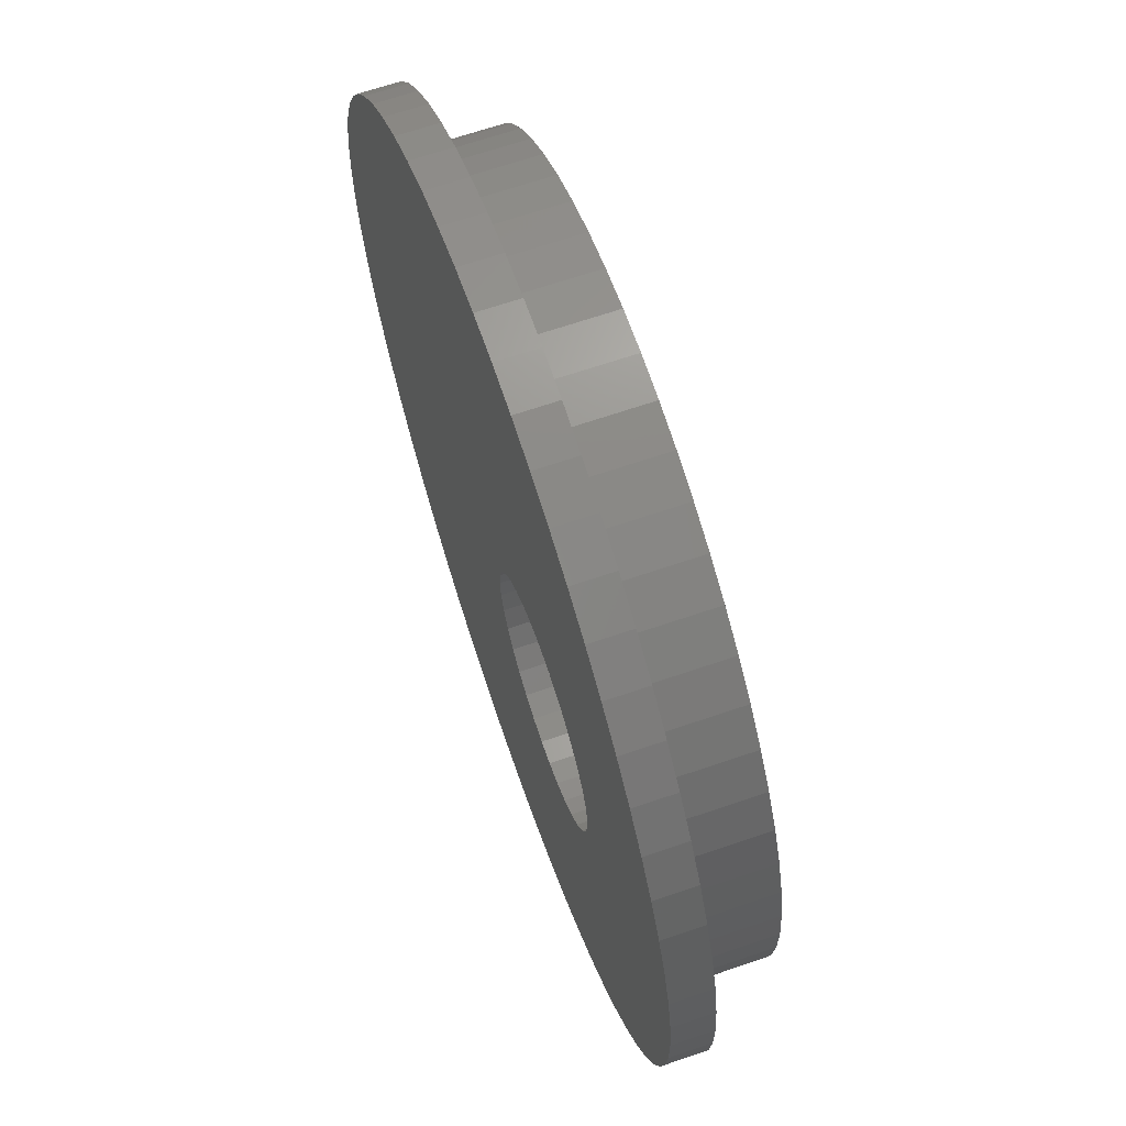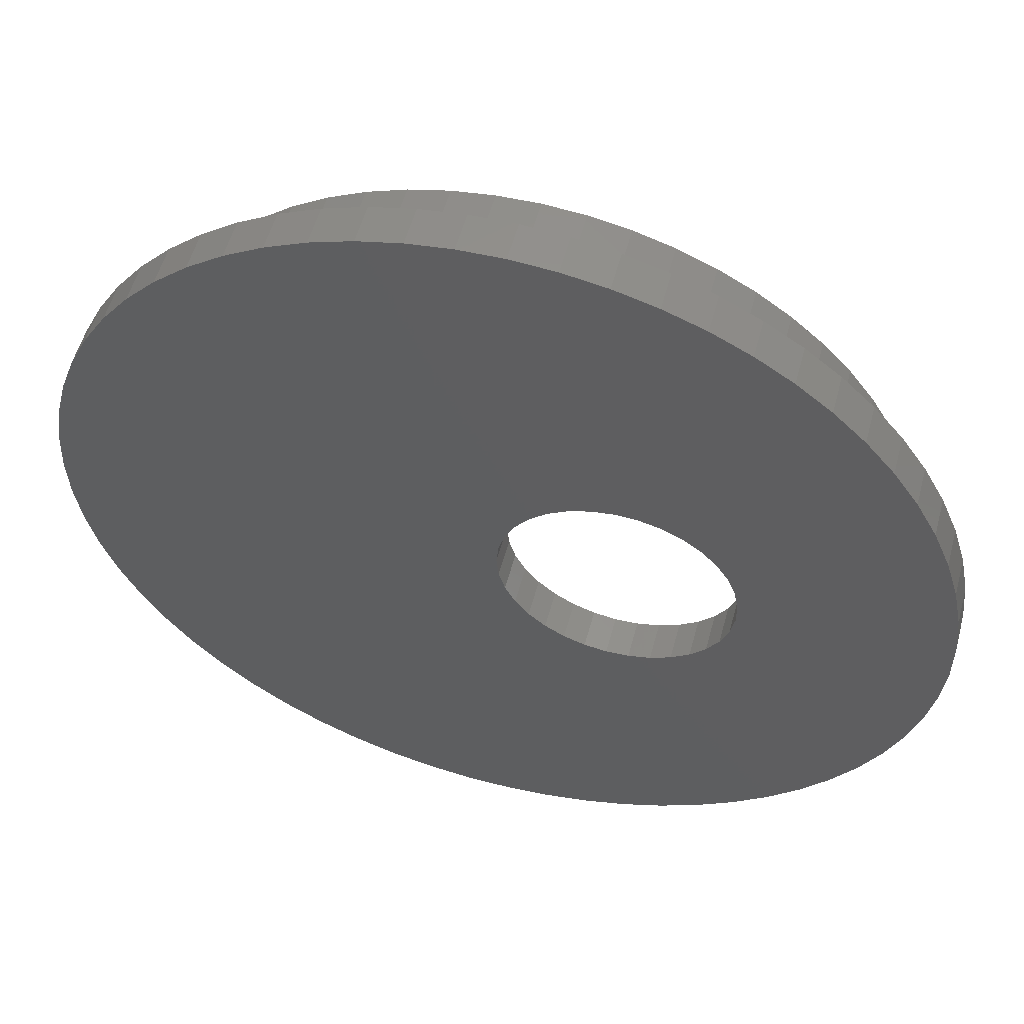
<metadata>
{"format":"stl","ext":"stl","renderer":"f3d","projection":"perspective","resolution":1024,"background":"white","views":[{"elev":66.8,"azim":71.1,"up":"+Y"},{"elev":54.8,"azim":15.0,"up":"+Y"}]}
</metadata>
<code>
# stl→obj: 422 verts, 844 faces
v -22.39 -2.24 0
v -22.5 -2.755e-15 0
v -19.5 -2.388e-15 0
v -22.39 2.24 0
v -19.39 2.073 0
v -22.05 4.458 0
v -19.06 4.122 0
v -21.5 6.632 0
v -18.51 6.124 0
v -20.73 8.74 0
v -17.76 8.058 0
v -19.76 10.76 0
v -16.8 9.899 0
v -18.59 12.67 0
v -15.65 11.63 0
v -17.24 14.46 0
v -14.33 13.23 0
v -15.71 16.11 0
v -12.84 14.68 0
v -14.03 17.59 0
v -11.21 15.96 0
v -12.21 18.9 0
v -9.449 17.06 0
v -10.26 20.02 0
v -7.582 17.97 0
v -8.22 20.94 0
v -5.629 18.67 0
v -6.094 21.66 0
v -3.613 19.16 0
v -3.907 22.16 0
v -1.556 19.44 0
v -1.681 22.44 0
v 0.5191 19.49 0
v 0.5609 22.49 0
v 2.798 22.33 0
v 2.588 19.33 0
v 5.007 21.94 0
v 4.628 18.94 0
v 7.166 21.33 0
v 6.615 18.34 0
v 9.254 20.51 0
v 8.527 17.54 0
v 11.25 19.49 0
v 10.34 16.53 0
v 13.13 18.27 0
v 12.04 15.34 0
v 14.89 16.87 0
v 13.6 13.97 0
v 16.49 15.3 0
v 15.01 12.45 0
v 17.94 13.59 0
v 16.25 10.78 0
v 19.2 11.73 0
v 17.3 8.991 0
v 20.27 9.762 0
v 18.16 7.101 0
v 21.14 7.695 0
v 18.81 5.13 0
v 21.8 5.552 0
v 19.25 3.102 0
v 22.25 3.353 0
v 19.47 1.038 0
v 22.47 1.122 0
v 22.47 -1.122 0
v 19.47 -1.038 0
v 22.25 -3.353 0
v 19.25 -3.102 0
v 21.8 -5.552 0
v 18.81 -5.13 0
v 21.14 -7.695 0
v 18.16 -7.101 0
v 20.27 -9.762 0
v 17.3 -8.991 0
v 19.2 -11.73 0
v 16.25 -10.78 0
v 17.94 -13.59 0
v 15.01 -12.45 0
v 16.49 -15.3 0
v 13.6 -13.97 0
v 14.89 -16.87 0
v 12.04 -15.34 0
v 13.13 -18.27 0
v 10.34 -16.53 0
v 11.25 -19.49 0
v 8.527 -17.54 0
v 9.254 -20.51 0
v 6.615 -18.34 0
v 7.166 -21.33 0
v 4.628 -18.94 0
v 5.007 -21.94 0
v 2.588 -19.33 0
v 2.798 -22.33 0
v 0.5191 -19.49 0
v 0.5609 -22.49 0
v -1.681 -22.44 0
v -1.556 -19.44 0
v -3.907 -22.16 0
v -3.613 -19.16 0
v -6.094 -21.66 0
v -5.629 -18.67 0
v -8.22 -20.94 0
v -7.582 -17.97 0
v -10.26 -20.02 0
v -9.449 -17.06 0
v -12.21 -18.9 0
v -11.21 -15.96 0
v -14.03 -17.59 0
v -12.84 -14.68 0
v -15.71 -16.11 0
v -14.33 -13.23 0
v -17.24 -14.46 0
v -15.65 -11.63 0
v -18.59 -12.67 0
v -16.8 -9.899 0
v -19.76 -10.76 0
v -17.76 -8.058 0
v -20.73 -8.74 0
v -18.51 -6.124 0
v -21.5 -6.632 0
v -19.06 -4.122 0
v -22.05 -4.458 0
v -19.39 -2.073 0
v 0.1084 -1.136 0
v -17.89 -2.015 0
v 0 -7.348e-16 0
v -18 -2.204e-15 0
v -17.89 2.015 0
v 0.4298 -2.23 0
v -16.22 -7.81 0
v -16.99 -5.945 0
v -17.55 -4.005 0
v 0.9525 -3.244 0
v -12.73 -12.73 0
v -14.07 -11.22 0
v -15.24 -9.577 0
v 1.658 -4.14 0
v -9.577 -15.24 0
v -11.22 -14.07 0
v 2.52 -4.887 0
v -4.005 -17.55 0
v -5.945 -16.99 0
v -7.81 -16.22 0
v 3.508 -5.458 0
v 1.102e-15 -18 0
v -2.015 -17.89 0
v 2.015 -17.89 0
v 4.585 -5.831 0
v 4.005 -17.55 0
v 5.945 -16.99 0
v 5.715 -5.993 0
v 7.81 -16.22 0
v 9.577 -15.24 0
v 6.854 -5.939 0
v 11.22 -14.07 0
v 7.962 -5.67 0
v 12.73 -12.73 0
v 9 -5.196 0
v 14.07 -11.22 0
v 15.24 -9.577 0
v 9.929 -4.534 0
v 16.22 -7.81 0
v 10.72 -3.709 0
v 16.99 -5.945 0
v 11.33 -2.749 0
v 17.55 -4.005 0
v 11.76 -1.69 0
v 17.89 -2.015 0
v 11.97 -0.5703 0
v 18 0 0
v 11.97 0.5703 0
v 17.89 2.015 0
v 11.76 1.69 0
v 17.55 4.005 0
v 11.33 2.749 0
v 16.99 5.945 0
v 10.72 3.709 0
v 16.22 7.81 0
v 9.929 4.534 0
v 15.24 9.577 0
v 9 5.196 0
v 14.07 11.22 0
v 12.73 12.73 0
v 7.962 5.67 0
v 11.22 14.07 0
v 6.854 5.939 0
v 9.577 15.24 0
v 5.715 5.993 0
v 7.81 16.22 0
v 5.945 16.99 0
v 4.585 5.831 0
v 4.005 17.55 0
v 2.015 17.89 0
v 3.508 5.458 0
v 1.102e-15 18 0
v 2.52 4.887 0
v -2.015 17.89 0
v -4.005 17.55 0
v 1.658 4.14 0
v -5.945 16.99 0
v -7.81 16.22 0
v -9.577 15.24 0
v 0.9525 3.244 0
v -11.22 14.07 0
v -12.73 12.73 0
v 0.4298 2.23 0
v -14.07 11.22 0
v -15.24 9.577 0
v -16.22 7.81 0
v 0.1084 1.136 0
v -16.99 5.945 0
v -17.55 4.005 0
v 0.1084 -1.136 2
v 0 -7.348e-16 2
v 0.1084 1.136 2
v 0.4298 2.23 2
v 0.9525 3.244 2
v 1.658 4.14 2
v 2.52 4.887 2
v 3.508 5.458 2
v 4.585 5.831 2
v 5.715 5.993 2
v 6.854 5.939 2
v 7.962 5.67 2
v 9 5.196 2
v 9.929 4.534 2
v 10.72 3.709 2
v 11.33 2.749 2
v 11.76 1.69 2
v 11.97 0.5703 2
v 11.97 -0.5703 2
v 11.76 -1.69 2
v 11.33 -2.749 2
v 10.72 -3.709 2
v 9.929 -4.534 2
v 9 -5.196 2
v 7.962 -5.67 2
v 6.854 -5.939 2
v 5.715 -5.993 2
v 4.585 -5.831 2
v 3.508 -5.458 2
v 2.52 -4.887 2
v 1.658 -4.14 2
v 0.9525 -3.244 2
v 0.4298 -2.23 2
v -22.39 2.24 2
v -22.5 -2.755e-15 2
v -22.39 -2.24 2
v -22.05 -4.458 2
v -21.5 -6.632 2
v -20.73 -8.74 2
v -19.76 -10.76 2
v -18.59 -12.67 2
v -17.24 -14.46 2
v -15.71 -16.11 2
v -14.03 -17.59 2
v -12.21 -18.9 2
v -10.26 -20.02 2
v -8.22 -20.94 2
v -6.094 -21.66 2
v -3.907 -22.16 2
v -1.681 -22.44 2
v 0.5609 -22.49 2
v 2.798 -22.33 2
v 5.007 -21.94 2
v 7.166 -21.33 2
v 9.254 -20.51 2
v 11.25 -19.49 2
v 13.13 -18.27 2
v 14.89 -16.87 2
v 16.49 -15.3 2
v 17.94 -13.59 2
v 19.2 -11.73 2
v 20.27 -9.762 2
v 21.14 -7.695 2
v 21.8 -5.552 2
v 22.25 -3.353 2
v 22.47 -1.122 2
v 22.47 1.122 2
v 22.25 3.353 2
v 21.8 5.552 2
v 21.14 7.695 2
v 20.27 9.762 2
v 19.2 11.73 2
v 17.94 13.59 2
v 16.49 15.3 2
v 14.89 16.87 2
v 13.13 18.27 2
v 11.25 19.49 2
v 9.254 20.51 2
v 7.166 21.33 2
v 5.007 21.94 2
v 2.798 22.33 2
v 0.5609 22.49 2
v -1.681 22.44 2
v -3.907 22.16 2
v -6.094 21.66 2
v -8.22 20.94 2
v -10.26 20.02 2
v -12.21 18.9 2
v -14.03 17.59 2
v -15.71 16.11 2
v -17.24 14.46 2
v -18.59 12.67 2
v -19.76 10.76 2
v -20.73 8.74 2
v -21.5 6.632 2
v -22.05 4.458 2
v -17.89 2.015 -4
v -18 -2.204e-15 -4
v -17.89 -2.015 -4
v -17.55 -4.005 -4
v -16.99 -5.945 -4
v -16.22 -7.81 -4
v -15.24 -9.577 -4
v -14.07 -11.22 -4
v -12.73 -12.73 -4
v -11.22 -14.07 -4
v -9.577 -15.24 -4
v -7.81 -16.22 -4
v -5.945 -16.99 -4
v -4.005 -17.55 -4
v -2.015 -17.89 -4
v 1.102e-15 -18 -4
v 2.015 -17.89 -4
v 4.005 -17.55 -4
v 5.945 -16.99 -4
v 7.81 -16.22 -4
v 9.577 -15.24 -4
v 11.22 -14.07 -4
v 12.73 -12.73 -4
v 14.07 -11.22 -4
v 15.24 -9.577 -4
v 16.22 -7.81 -4
v 16.99 -5.945 -4
v 17.55 -4.005 -4
v 17.89 -2.015 -4
v 18 0 -4
v 17.89 2.015 -4
v 17.55 4.005 -4
v 16.99 5.945 -4
v 16.22 7.81 -4
v 15.24 9.577 -4
v 14.07 11.22 -4
v 12.73 12.73 -4
v 11.22 14.07 -4
v 9.577 15.24 -4
v 7.81 16.22 -4
v 5.945 16.99 -4
v 4.005 17.55 -4
v 2.015 17.89 -4
v 1.102e-15 18 -4
v -2.015 17.89 -4
v -4.005 17.55 -4
v -5.945 16.99 -4
v -7.81 16.22 -4
v -9.577 15.24 -4
v -11.22 14.07 -4
v -12.73 12.73 -4
v -14.07 11.22 -4
v -15.24 9.577 -4
v -16.22 7.81 -4
v -16.99 5.945 -4
v -17.55 4.005 -4
v -19.39 -2.073 -4
v -19.5 -2.388e-15 -4
v -19.39 2.073 -4
v -19.06 4.122 -4
v -18.51 6.124 -4
v -17.76 8.058 -4
v -16.8 9.899 -4
v -15.65 11.63 -4
v -14.33 13.23 -4
v -12.84 14.68 -4
v -11.21 15.96 -4
v -9.449 17.06 -4
v -7.582 17.97 -4
v -5.629 18.67 -4
v -3.613 19.16 -4
v -1.556 19.44 -4
v 0.5191 19.49 -4
v 2.588 19.33 -4
v 4.628 18.94 -4
v 6.615 18.34 -4
v 8.527 17.54 -4
v 10.34 16.53 -4
v 12.04 15.34 -4
v 13.6 13.97 -4
v 15.01 12.45 -4
v 16.25 10.78 -4
v 17.3 8.991 -4
v 18.16 7.101 -4
v 18.81 5.13 -4
v 19.25 3.102 -4
v 19.47 1.038 -4
v 19.47 -1.038 -4
v 19.25 -3.102 -4
v 18.81 -5.13 -4
v 18.16 -7.101 -4
v 17.3 -8.991 -4
v 16.25 -10.78 -4
v 15.01 -12.45 -4
v 13.6 -13.97 -4
v 12.04 -15.34 -4
v 10.34 -16.53 -4
v 8.527 -17.54 -4
v 6.615 -18.34 -4
v 4.628 -18.94 -4
v 2.588 -19.33 -4
v 0.5191 -19.49 -4
v -1.556 -19.44 -4
v -3.613 -19.16 -4
v -5.629 -18.67 -4
v -7.582 -17.97 -4
v -9.449 -17.06 -4
v -11.21 -15.96 -4
v -12.84 -14.68 -4
v -14.33 -13.23 -4
v -15.65 -11.63 -4
v -16.8 -9.899 -4
v -17.76 -8.058 -4
v -18.51 -6.124 -4
v -19.06 -4.122 -4
f 1 2 3
f 3 2 4
f 3 4 5
f 5 4 6
f 5 6 7
f 7 6 8
f 7 8 9
f 9 8 10
f 9 10 11
f 11 10 12
f 11 12 13
f 13 12 14
f 13 14 15
f 15 14 16
f 15 16 17
f 17 16 18
f 17 18 19
f 19 18 20
f 19 20 21
f 21 20 22
f 21 22 23
f 23 22 24
f 23 24 25
f 25 24 26
f 25 26 27
f 27 26 28
f 27 28 29
f 29 28 30
f 29 30 31
f 31 30 32
f 31 32 33
f 33 32 34
f 33 34 35
f 33 35 36
f 36 35 37
f 36 37 38
f 38 37 39
f 38 39 40
f 40 39 41
f 40 41 42
f 42 41 43
f 42 43 44
f 44 43 45
f 44 45 46
f 46 45 47
f 46 47 48
f 48 47 49
f 48 49 50
f 50 49 51
f 50 51 52
f 52 51 53
f 52 53 54
f 54 53 55
f 54 55 56
f 56 55 57
f 56 57 58
f 58 57 59
f 58 59 60
f 60 59 61
f 60 61 62
f 62 61 63
f 62 63 64
f 62 64 65
f 65 64 66
f 65 66 67
f 67 66 68
f 67 68 69
f 69 68 70
f 69 70 71
f 71 70 72
f 71 72 73
f 73 72 74
f 73 74 75
f 75 74 76
f 75 76 77
f 77 76 78
f 77 78 79
f 79 78 80
f 79 80 81
f 81 80 82
f 81 82 83
f 83 82 84
f 83 84 85
f 85 84 86
f 85 86 87
f 87 86 88
f 87 88 89
f 89 88 90
f 89 90 91
f 91 90 92
f 91 92 93
f 93 92 94
f 93 94 95
f 93 95 96
f 96 95 97
f 96 97 98
f 98 97 99
f 98 99 100
f 100 99 101
f 100 101 102
f 102 101 103
f 102 103 104
f 104 103 105
f 104 105 106
f 106 105 107
f 106 107 108
f 108 107 109
f 108 109 110
f 110 109 111
f 110 111 112
f 112 111 113
f 112 113 114
f 114 113 115
f 114 115 116
f 116 115 117
f 116 117 118
f 118 117 119
f 118 119 120
f 120 119 121
f 120 121 122
f 122 121 1
f 122 1 3
f 123 124 125
f 125 124 126
f 125 126 127
f 128 129 123
f 123 129 130
f 123 130 131
f 132 133 128
f 128 133 134
f 128 134 135
f 136 137 132
f 132 137 138
f 132 138 133
f 139 140 136
f 136 140 141
f 136 141 142
f 143 144 139
f 139 144 145
f 139 145 140
f 144 143 146
f 146 143 147
f 146 147 148
f 148 147 149
f 149 147 150
f 149 150 151
f 151 150 152
f 152 150 153
f 152 153 154
f 154 153 155
f 154 155 156
f 156 155 157
f 156 157 158
f 158 157 159
f 159 157 160
f 159 160 161
f 161 160 162
f 161 162 163
f 163 162 164
f 163 164 165
f 165 164 166
f 165 166 167
f 167 166 168
f 167 168 169
f 169 168 170
f 169 170 171
f 171 170 172
f 171 172 173
f 173 172 174
f 173 174 175
f 175 174 176
f 175 176 177
f 177 176 178
f 177 178 179
f 179 178 180
f 179 180 181
f 181 180 182
f 182 180 183
f 182 183 184
f 184 183 185
f 184 185 186
f 186 185 187
f 186 187 188
f 188 187 189
f 189 187 190
f 189 190 191
f 191 190 192
f 192 190 193
f 192 193 194
f 194 193 195
f 194 195 196
f 196 195 197
f 197 195 198
f 197 198 199
f 199 198 200
f 200 198 201
f 201 198 202
f 201 202 203
f 203 202 204
f 204 202 205
f 204 205 206
f 206 205 207
f 207 205 208
f 208 205 209
f 208 209 210
f 210 209 211
f 211 209 127
f 127 209 125
f 142 137 136
f 135 129 128
f 131 124 123
f 212 123 213
f 213 123 125
f 213 125 214
f 214 125 209
f 214 209 215
f 215 209 205
f 215 205 216
f 216 205 202
f 216 202 217
f 217 202 198
f 217 198 218
f 218 198 195
f 218 195 219
f 219 195 193
f 219 193 220
f 220 193 190
f 220 190 221
f 221 190 187
f 221 187 222
f 222 187 185
f 222 185 223
f 223 185 183
f 223 183 224
f 224 183 180
f 224 180 225
f 225 180 178
f 225 178 226
f 226 178 176
f 226 176 227
f 227 176 174
f 227 174 228
f 228 174 172
f 228 172 229
f 229 172 170
f 229 170 230
f 230 170 168
f 230 168 231
f 231 168 166
f 231 166 232
f 232 166 164
f 232 164 233
f 233 164 162
f 233 162 234
f 234 162 160
f 234 160 235
f 235 160 157
f 235 157 236
f 236 157 155
f 236 155 237
f 237 155 153
f 237 153 238
f 238 153 150
f 238 150 239
f 239 150 147
f 239 147 240
f 240 147 143
f 240 143 241
f 241 143 139
f 241 139 242
f 242 139 136
f 242 136 243
f 243 136 132
f 243 132 244
f 244 132 128
f 244 128 212
f 212 128 123
f 245 4 246
f 246 4 2
f 246 2 247
f 247 2 1
f 247 1 248
f 248 1 121
f 248 121 249
f 249 121 119
f 249 119 250
f 250 119 117
f 250 117 251
f 251 117 115
f 251 115 252
f 252 115 113
f 252 113 253
f 253 113 111
f 253 111 254
f 254 111 109
f 254 109 255
f 255 109 107
f 255 107 256
f 256 107 105
f 256 105 257
f 257 105 103
f 257 103 258
f 258 103 101
f 258 101 259
f 259 101 99
f 259 99 260
f 260 99 97
f 260 97 261
f 261 97 95
f 261 95 262
f 262 95 94
f 262 94 263
f 263 94 92
f 263 92 264
f 264 92 90
f 264 90 265
f 265 90 88
f 265 88 266
f 266 88 86
f 266 86 267
f 267 86 84
f 267 84 268
f 268 84 82
f 268 82 269
f 269 82 80
f 269 80 270
f 270 80 78
f 270 78 271
f 271 78 76
f 271 76 272
f 272 76 74
f 272 74 273
f 273 74 72
f 273 72 274
f 274 72 70
f 274 70 275
f 275 70 68
f 275 68 276
f 276 68 66
f 276 66 277
f 277 66 64
f 277 64 278
f 278 64 63
f 278 63 279
f 279 63 61
f 279 61 280
f 280 61 59
f 280 59 281
f 281 59 57
f 281 57 282
f 282 57 55
f 282 55 283
f 283 55 53
f 283 53 284
f 284 53 51
f 284 51 285
f 285 51 49
f 285 49 286
f 286 49 47
f 286 47 287
f 287 47 45
f 287 45 288
f 288 45 43
f 288 43 289
f 289 43 41
f 289 41 290
f 290 41 39
f 290 39 291
f 291 39 37
f 291 37 292
f 292 37 35
f 292 35 293
f 293 35 34
f 293 34 294
f 294 34 32
f 294 32 295
f 295 32 30
f 295 30 296
f 296 30 28
f 296 28 297
f 297 28 26
f 297 26 298
f 298 26 24
f 298 24 299
f 299 24 22
f 299 22 300
f 300 22 20
f 300 20 301
f 301 20 18
f 301 18 302
f 302 18 16
f 302 16 303
f 303 16 14
f 303 14 304
f 304 14 12
f 304 12 305
f 305 12 10
f 305 10 306
f 306 10 8
f 306 8 307
f 307 8 6
f 307 6 245
f 245 6 4
f 214 245 213
f 213 245 246
f 213 246 247
f 215 305 214
f 214 305 306
f 214 306 307
f 216 302 215
f 215 302 303
f 215 303 304
f 217 299 216
f 216 299 300
f 216 300 301
f 218 297 217
f 217 297 298
f 217 298 299
f 219 294 218
f 218 294 295
f 218 295 296
f 220 292 219
f 219 292 293
f 219 293 294
f 221 290 220
f 220 290 291
f 220 291 292
f 290 221 289
f 289 221 222
f 289 222 288
f 288 222 287
f 287 222 223
f 287 223 286
f 286 223 285
f 285 223 224
f 285 224 284
f 284 224 225
f 284 225 283
f 283 225 226
f 283 226 282
f 282 226 281
f 281 226 227
f 281 227 280
f 280 227 228
f 280 228 279
f 279 228 229
f 279 229 278
f 278 229 277
f 277 229 230
f 277 230 276
f 276 230 231
f 276 231 275
f 275 231 232
f 275 232 274
f 274 232 233
f 274 233 273
f 273 233 272
f 272 233 234
f 272 234 271
f 271 234 235
f 271 235 270
f 270 235 236
f 270 236 269
f 269 236 268
f 268 236 237
f 268 237 267
f 267 237 266
f 266 237 238
f 266 238 265
f 265 238 239
f 265 239 264
f 264 239 263
f 263 239 240
f 263 240 262
f 262 240 261
f 261 240 241
f 261 241 260
f 260 241 259
f 259 241 258
f 258 241 242
f 258 242 257
f 257 242 256
f 256 242 243
f 256 243 255
f 255 243 254
f 254 243 253
f 253 243 244
f 253 244 252
f 252 244 251
f 251 244 250
f 250 244 212
f 250 212 249
f 249 212 248
f 248 212 247
f 247 212 213
f 296 297 218
f 301 302 216
f 304 305 215
f 307 245 214
f 308 127 309
f 309 127 126
f 309 126 310
f 310 126 124
f 310 124 311
f 311 124 131
f 311 131 312
f 312 131 130
f 312 130 313
f 313 130 129
f 313 129 314
f 314 129 135
f 314 135 315
f 315 135 134
f 315 134 316
f 316 134 133
f 316 133 317
f 317 133 138
f 317 138 318
f 318 138 137
f 318 137 319
f 319 137 142
f 319 142 320
f 320 142 141
f 320 141 321
f 321 141 140
f 321 140 322
f 322 140 145
f 322 145 323
f 323 145 144
f 323 144 324
f 324 144 146
f 324 146 325
f 325 146 148
f 325 148 326
f 326 148 149
f 326 149 327
f 327 149 151
f 327 151 328
f 328 151 152
f 328 152 329
f 329 152 154
f 329 154 330
f 330 154 156
f 330 156 331
f 331 156 158
f 331 158 332
f 332 158 159
f 332 159 333
f 333 159 161
f 333 161 334
f 334 161 163
f 334 163 335
f 335 163 165
f 335 165 336
f 336 165 167
f 336 167 337
f 337 167 169
f 337 169 338
f 338 169 171
f 338 171 339
f 339 171 173
f 339 173 340
f 340 173 175
f 340 175 341
f 341 175 177
f 341 177 342
f 342 177 179
f 342 179 343
f 343 179 181
f 343 181 344
f 344 181 182
f 344 182 345
f 345 182 184
f 345 184 346
f 346 184 186
f 346 186 347
f 347 186 188
f 347 188 348
f 348 188 189
f 348 189 349
f 349 189 191
f 349 191 350
f 350 191 192
f 350 192 351
f 351 192 194
f 351 194 352
f 352 194 196
f 352 196 353
f 353 196 197
f 353 197 354
f 354 197 199
f 354 199 355
f 355 199 200
f 355 200 356
f 356 200 201
f 356 201 357
f 357 201 203
f 357 203 358
f 358 203 204
f 358 204 359
f 359 204 206
f 359 206 360
f 360 206 207
f 360 207 361
f 361 207 208
f 361 208 362
f 362 208 210
f 362 210 363
f 363 210 211
f 363 211 308
f 308 211 127
f 364 122 365
f 365 122 3
f 365 3 366
f 366 3 5
f 366 5 367
f 367 5 7
f 367 7 368
f 368 7 9
f 368 9 369
f 369 9 11
f 369 11 370
f 370 11 13
f 370 13 371
f 371 13 15
f 371 15 372
f 372 15 17
f 372 17 373
f 373 17 19
f 373 19 374
f 374 19 21
f 374 21 375
f 375 21 23
f 375 23 376
f 376 23 25
f 376 25 377
f 377 25 27
f 377 27 378
f 378 27 29
f 378 29 379
f 379 29 31
f 379 31 380
f 380 31 33
f 380 33 381
f 381 33 36
f 381 36 382
f 382 36 38
f 382 38 383
f 383 38 40
f 383 40 384
f 384 40 42
f 384 42 385
f 385 42 44
f 385 44 386
f 386 44 46
f 386 46 387
f 387 46 48
f 387 48 388
f 388 48 50
f 388 50 389
f 389 50 52
f 389 52 390
f 390 52 54
f 390 54 391
f 391 54 56
f 391 56 392
f 392 56 58
f 392 58 393
f 393 58 60
f 393 60 394
f 394 60 62
f 394 62 395
f 395 62 65
f 395 65 396
f 396 65 67
f 396 67 397
f 397 67 69
f 397 69 398
f 398 69 71
f 398 71 399
f 399 71 73
f 399 73 400
f 400 73 75
f 400 75 401
f 401 75 77
f 401 77 402
f 402 77 79
f 402 79 403
f 403 79 81
f 403 81 404
f 404 81 83
f 404 83 405
f 405 83 85
f 405 85 406
f 406 85 87
f 406 87 407
f 407 87 89
f 407 89 408
f 408 89 91
f 408 91 409
f 409 91 93
f 409 93 410
f 410 93 96
f 410 96 411
f 411 96 98
f 411 98 412
f 412 98 100
f 412 100 413
f 413 100 102
f 413 102 414
f 414 102 104
f 414 104 415
f 415 104 106
f 415 106 416
f 416 106 108
f 416 108 417
f 417 108 110
f 417 110 418
f 418 110 112
f 418 112 419
f 419 112 114
f 419 114 420
f 420 114 116
f 420 116 421
f 421 116 118
f 421 118 422
f 422 118 120
f 422 120 364
f 364 120 122
f 310 364 309
f 309 364 365
f 309 365 366
f 364 310 422
f 422 310 311
f 422 311 421
f 421 311 312
f 421 312 420
f 420 312 313
f 420 313 419
f 419 313 314
f 419 314 418
f 418 314 315
f 418 315 417
f 417 315 316
f 417 316 416
f 416 316 317
f 416 317 415
f 415 317 318
f 415 318 414
f 414 318 319
f 414 319 413
f 413 319 320
f 413 320 412
f 412 320 321
f 412 321 411
f 411 321 322
f 411 322 410
f 410 322 323
f 410 323 409
f 409 323 324
f 409 324 408
f 408 324 325
f 408 325 407
f 407 325 326
f 407 326 406
f 406 326 327
f 406 327 405
f 405 327 328
f 405 328 404
f 404 328 403
f 403 328 329
f 403 329 402
f 402 329 330
f 402 330 401
f 401 330 331
f 401 331 400
f 400 331 332
f 400 332 399
f 399 332 333
f 399 333 398
f 398 333 334
f 398 334 397
f 397 334 335
f 397 335 396
f 396 335 336
f 396 336 395
f 395 336 337
f 395 337 394
f 394 337 338
f 394 338 393
f 393 338 339
f 393 339 392
f 392 339 340
f 392 340 391
f 391 340 341
f 391 341 390
f 390 341 342
f 390 342 389
f 389 342 343
f 389 343 388
f 388 343 344
f 388 344 387
f 387 344 345
f 387 345 386
f 386 345 346
f 386 346 385
f 385 346 384
f 384 346 347
f 384 347 383
f 383 347 348
f 383 348 382
f 382 348 349
f 382 349 381
f 381 349 350
f 381 350 380
f 380 350 351
f 380 351 379
f 379 351 352
f 379 352 378
f 378 352 353
f 378 353 377
f 377 353 354
f 377 354 376
f 376 354 355
f 376 355 375
f 375 355 356
f 375 356 374
f 374 356 357
f 374 357 373
f 373 357 358
f 373 358 372
f 372 358 359
f 372 359 371
f 371 359 360
f 371 360 370
f 370 360 361
f 370 361 369
f 369 361 362
f 369 362 368
f 368 362 363
f 368 363 367
f 367 363 308
f 367 308 366
f 366 308 309

</code>
